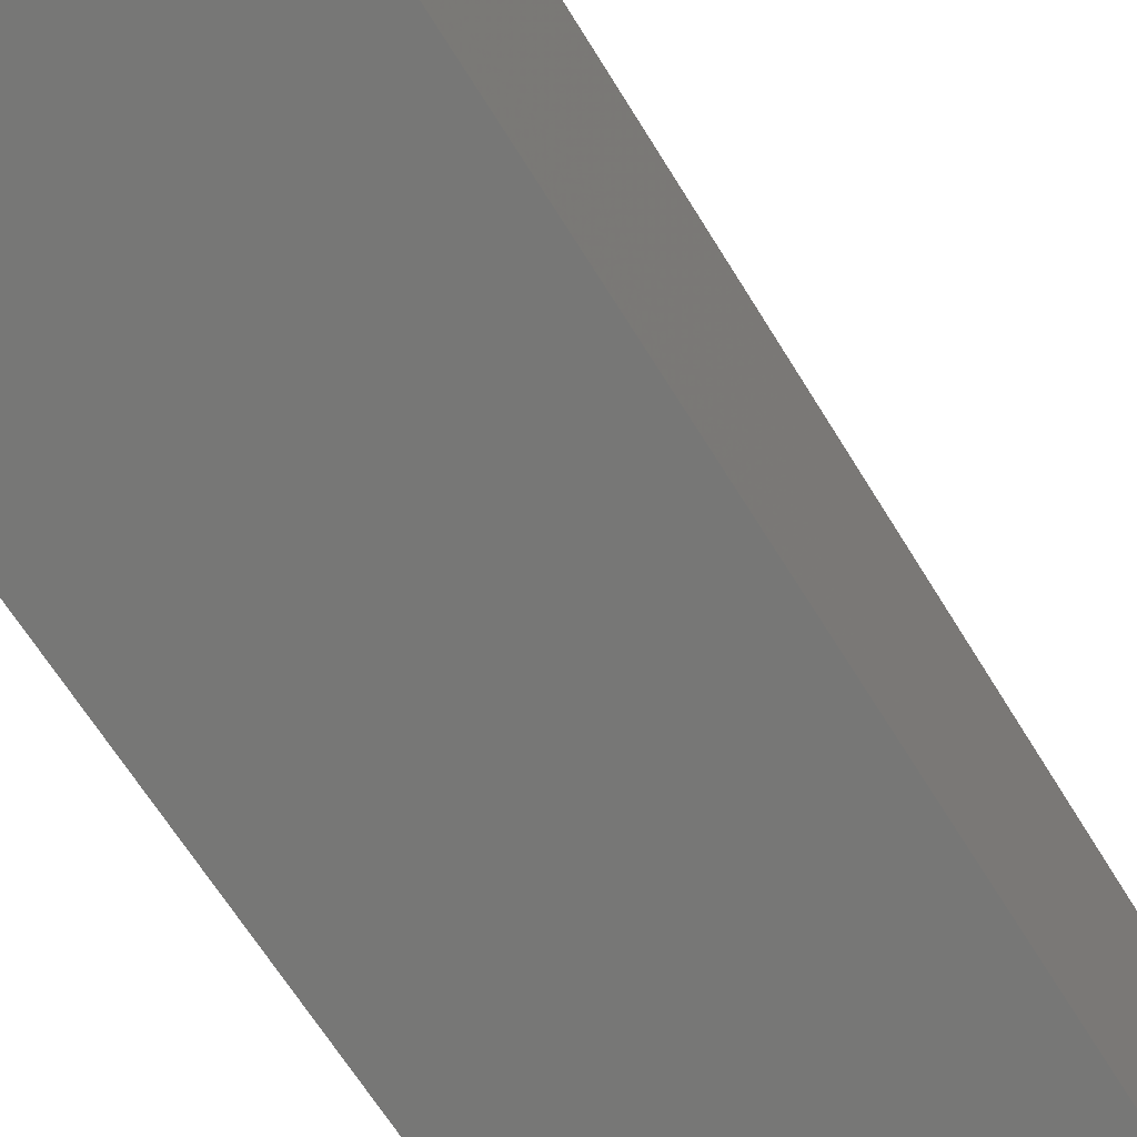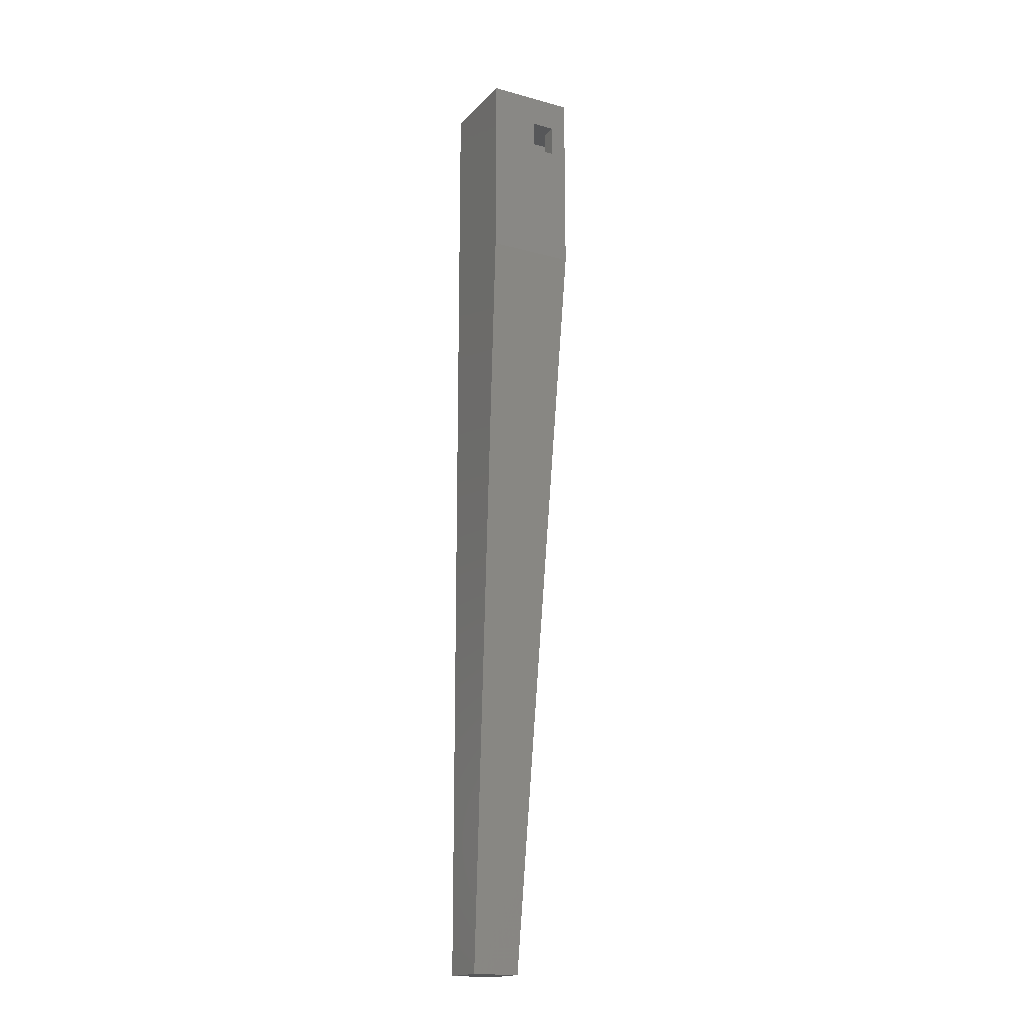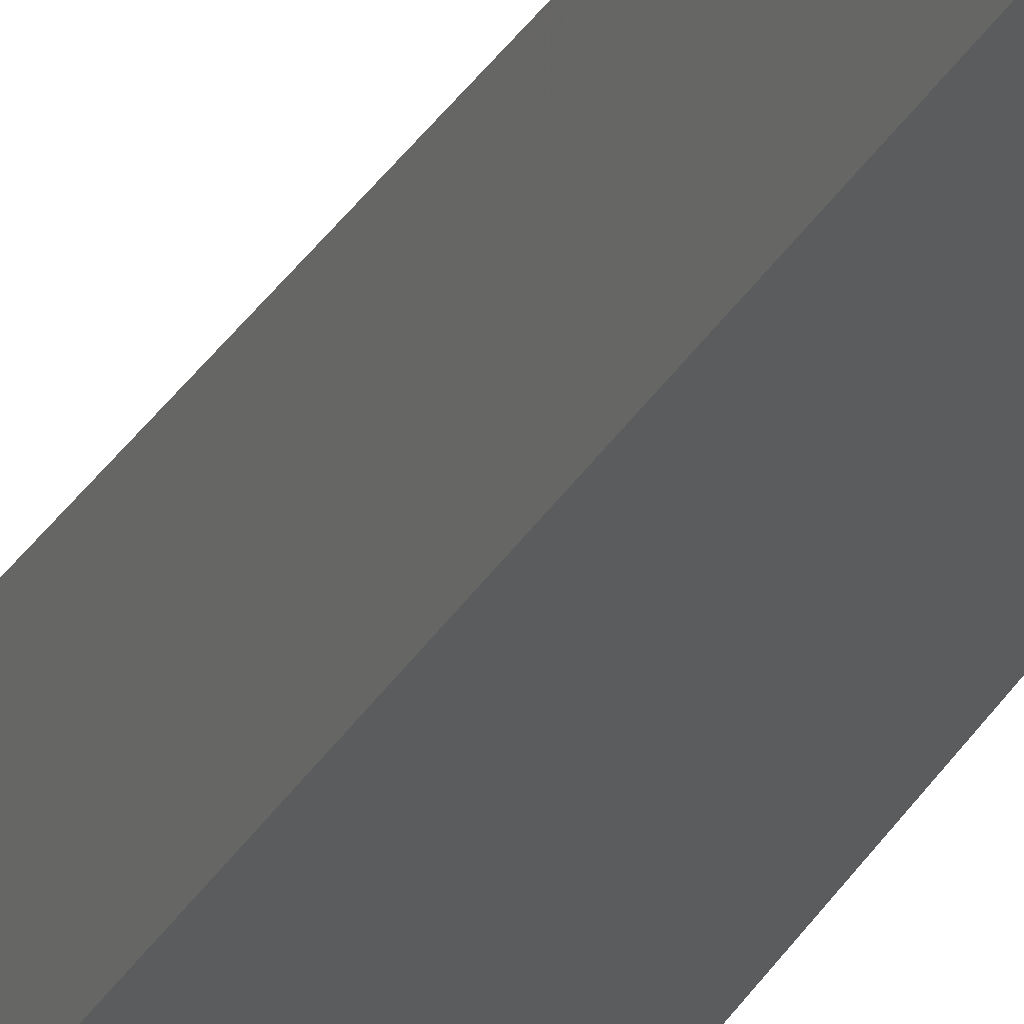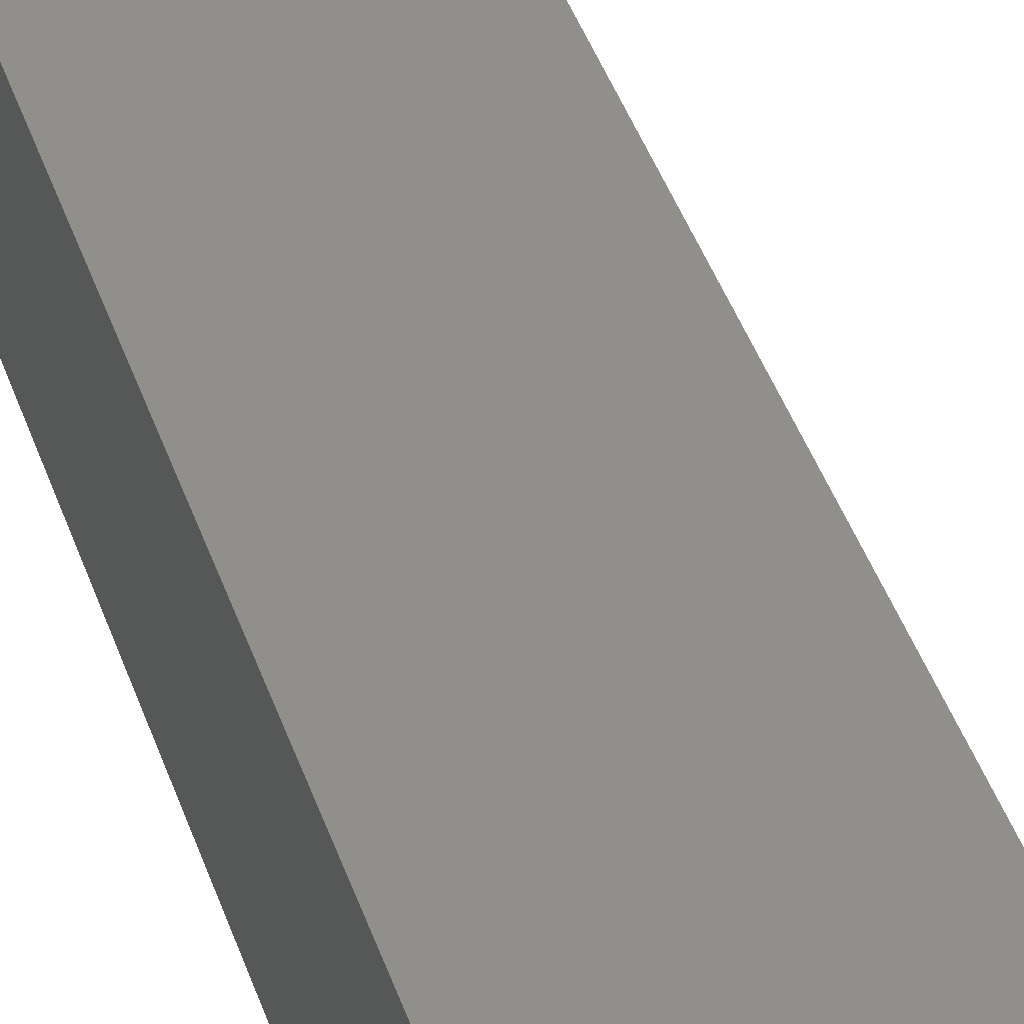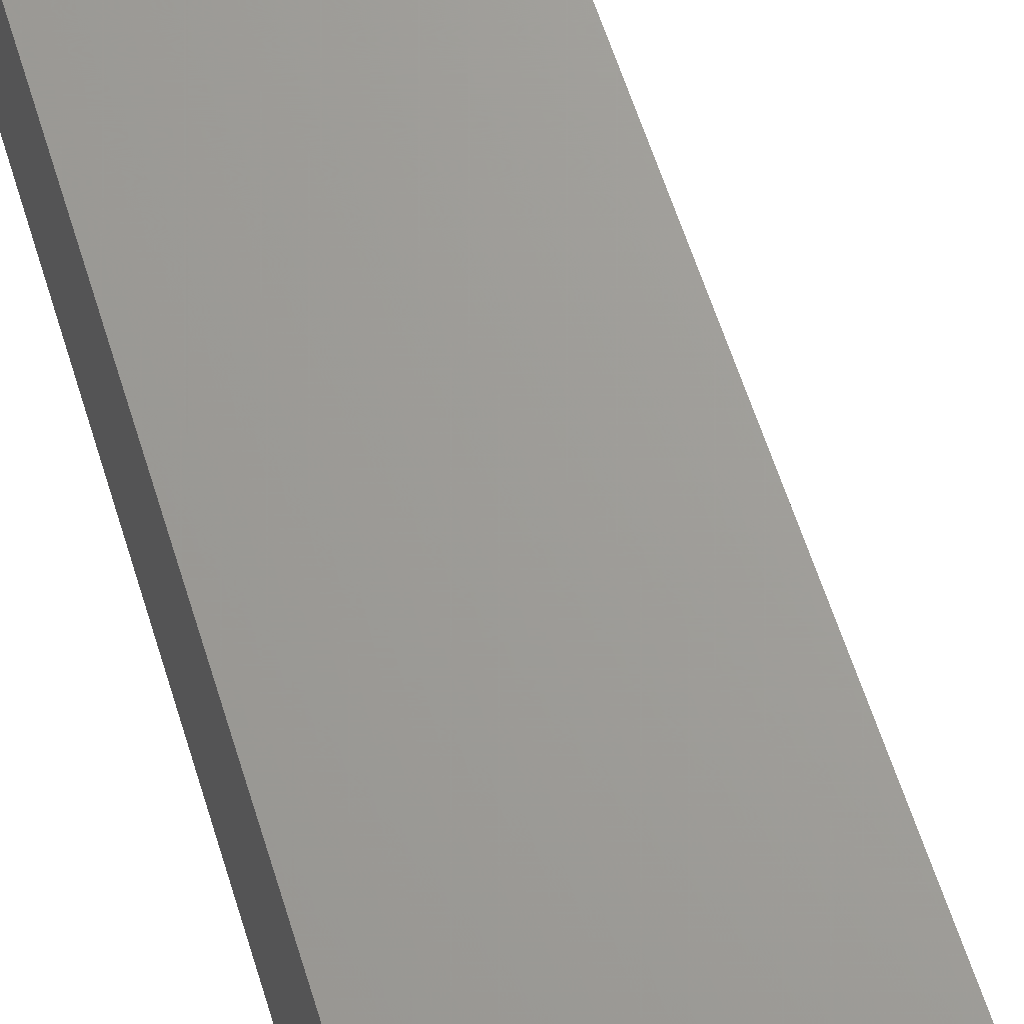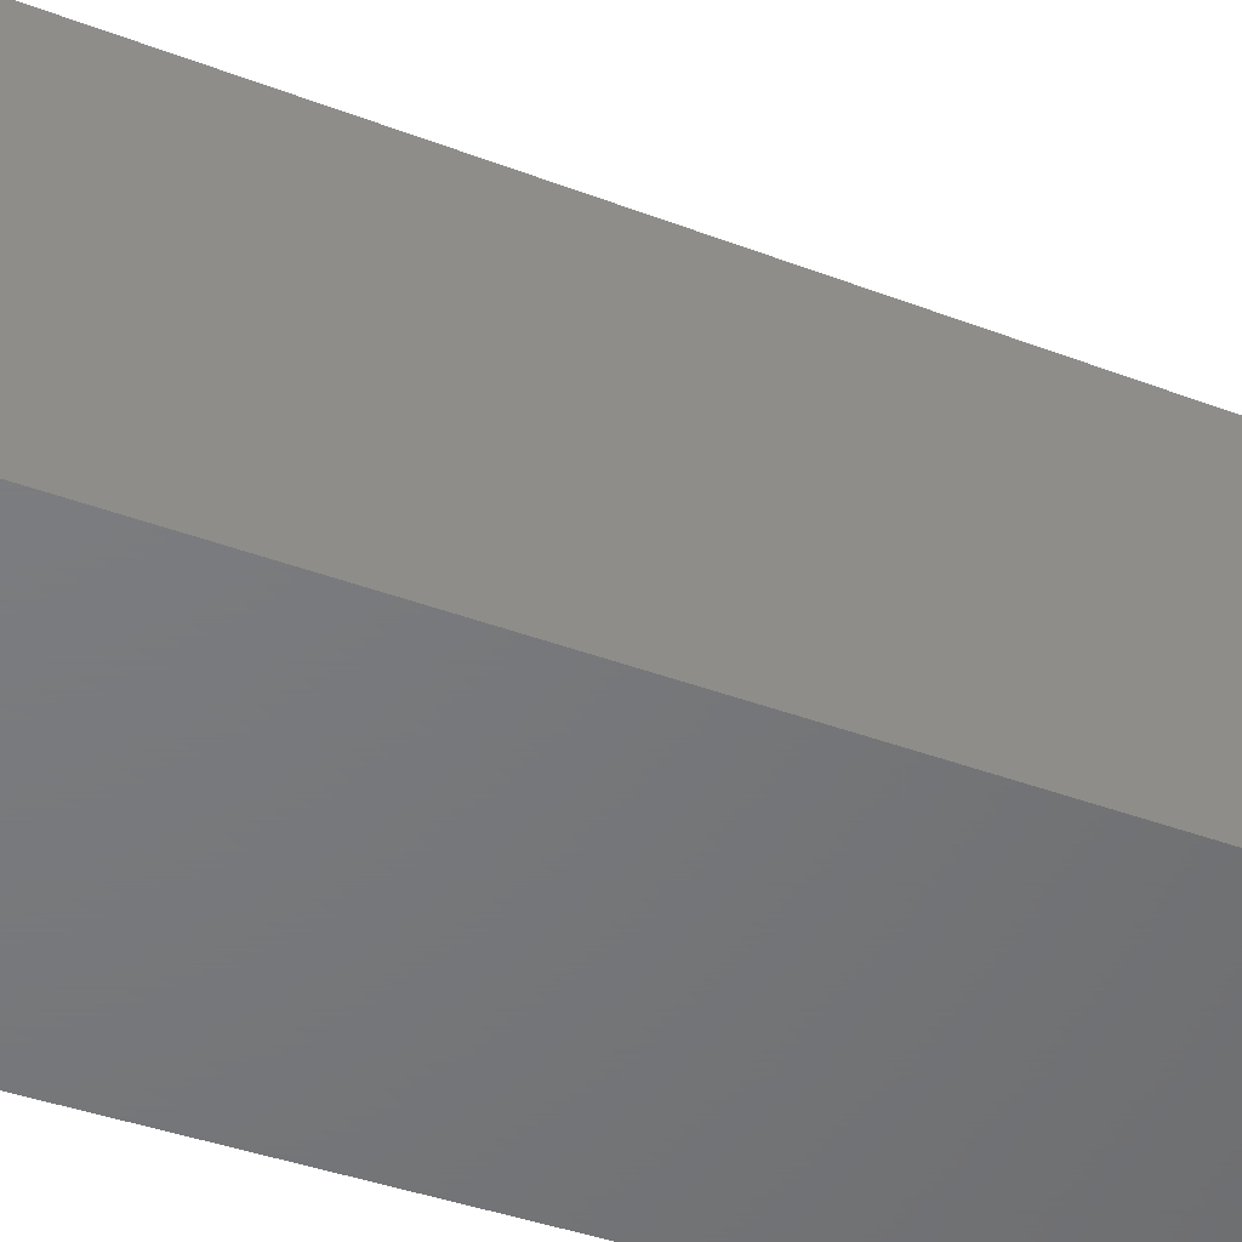
<metadata>
{"format":"stl","ext":"stl","renderer":"f3d","projection":"perspective","resolution":1024,"background":"white","views":[{"elev":-69.6,"azim":34.4,"up":"+Y"},{"elev":-17.6,"azim":61.7,"up":"+Z"},{"elev":-27.4,"azim":160.3,"up":"+Y"},{"elev":53.5,"azim":-18.9,"up":"+Y"},{"elev":70.8,"azim":-16.6,"up":"+Y"},{"elev":-50.3,"azim":71.8,"up":"+Y"}]}
</metadata>
<code>
# stl→obj: 23 verts, 46 faces
v 0.875 0.875 28
v 0.875 0.875 29
v 0.875 1.375 28
v 0.875 1.375 29
v 1.375 0.125 29
v 1.375 0.125 28
v 0.125 0.125 29
v 0.125 0.125 28
v 1.375 0.875 29
v 0.125 1.375 29
v 1.375 0.875 28
v 0.125 1.375 28
v 1.375 1.375 24
v 1.375 -1.375 24
v 0.125 0.125 0
v 0.125 -1.375 0
v -1.375 0.125 0
v -1.375 1.375 24
v 1.375 1.375 30
v 1.375 -1.375 30
v -1.375 1.375 30
v -1.375 -1.375 30
v -1.375 -1.375 0
f 1 2 3
f 3 2 4
f 5 6 7
f 7 6 8
f 9 5 2
f 2 5 7
f 2 7 10
f 10 4 2
f 2 1 9
f 9 1 11
f 12 8 1
f 1 8 6
f 1 6 11
f 1 3 12
f 12 10 8
f 8 10 7
f 13 14 15
f 15 14 16
f 17 18 15
f 15 18 13
f 5 9 19
f 19 9 11
f 19 11 13
f 13 11 6
f 13 6 14
f 14 6 20
f 20 6 5
f 20 5 19
f 12 21 10
f 10 21 19
f 10 19 4
f 4 19 3
f 3 19 13
f 3 13 12
f 12 13 18
f 12 18 21
f 21 18 22
f 22 18 17
f 22 17 23
f 23 16 22
f 22 16 14
f 22 14 20
f 22 20 21
f 21 20 19
f 16 23 15
f 15 23 17

</code>
